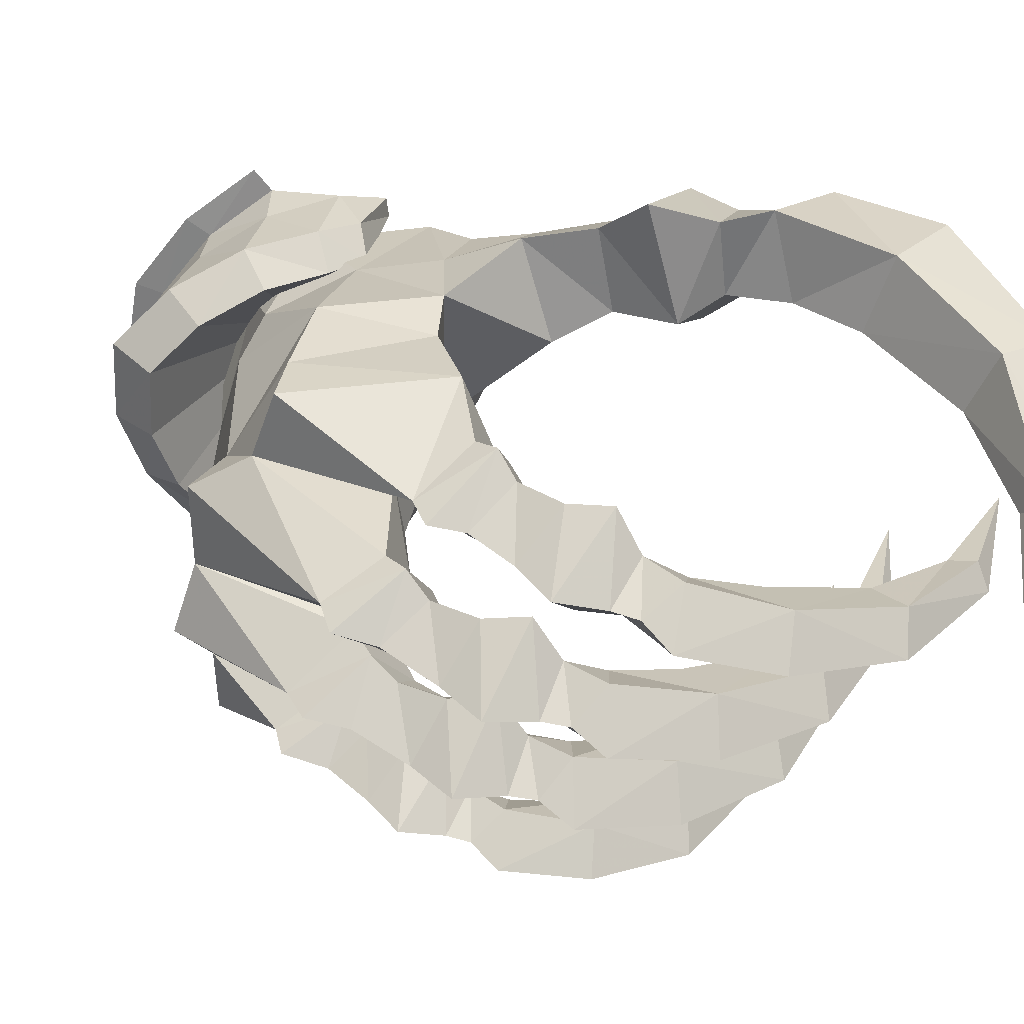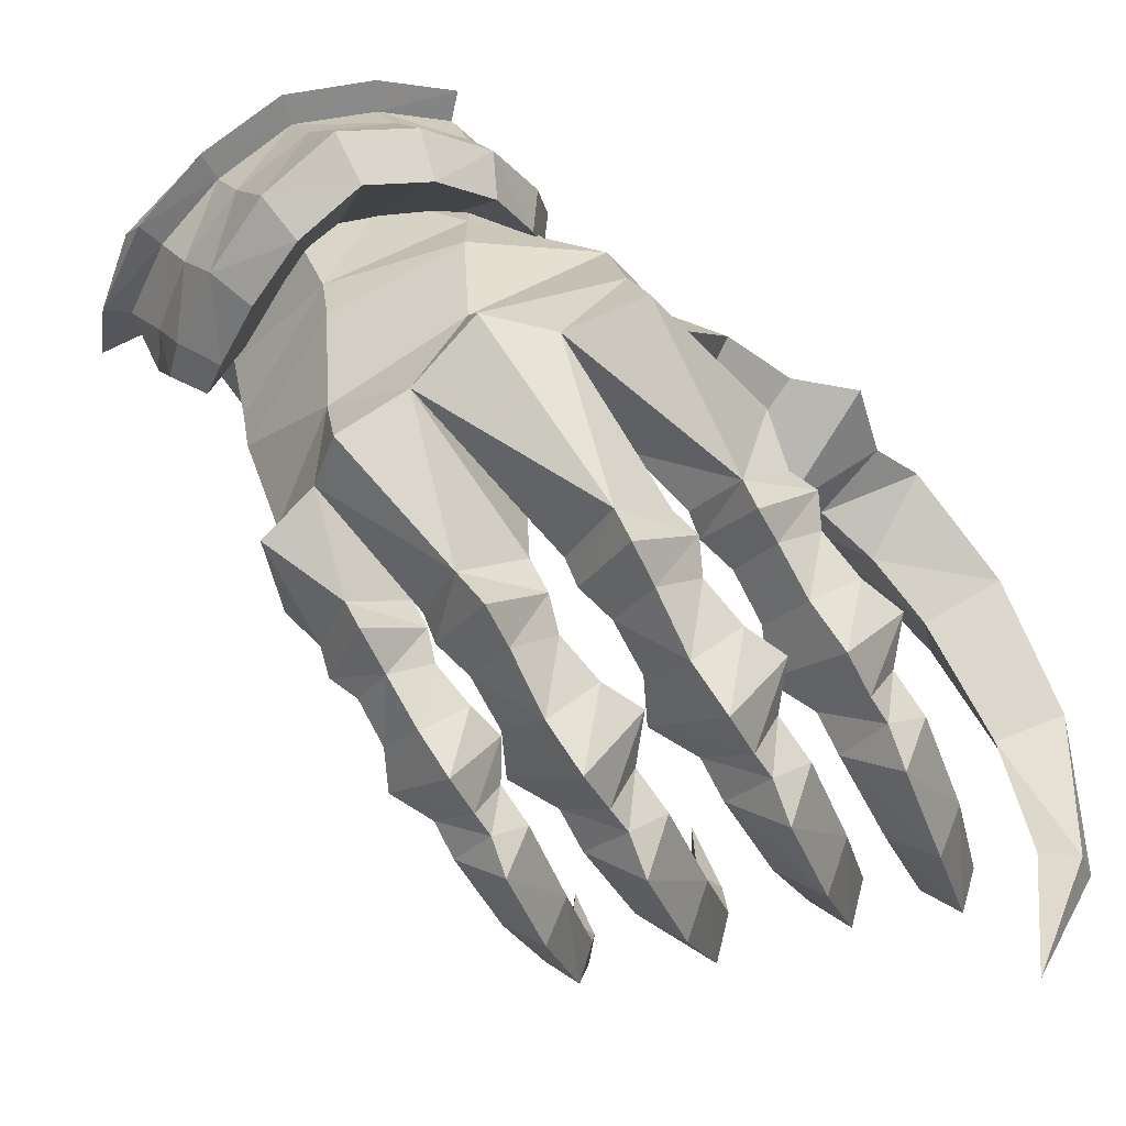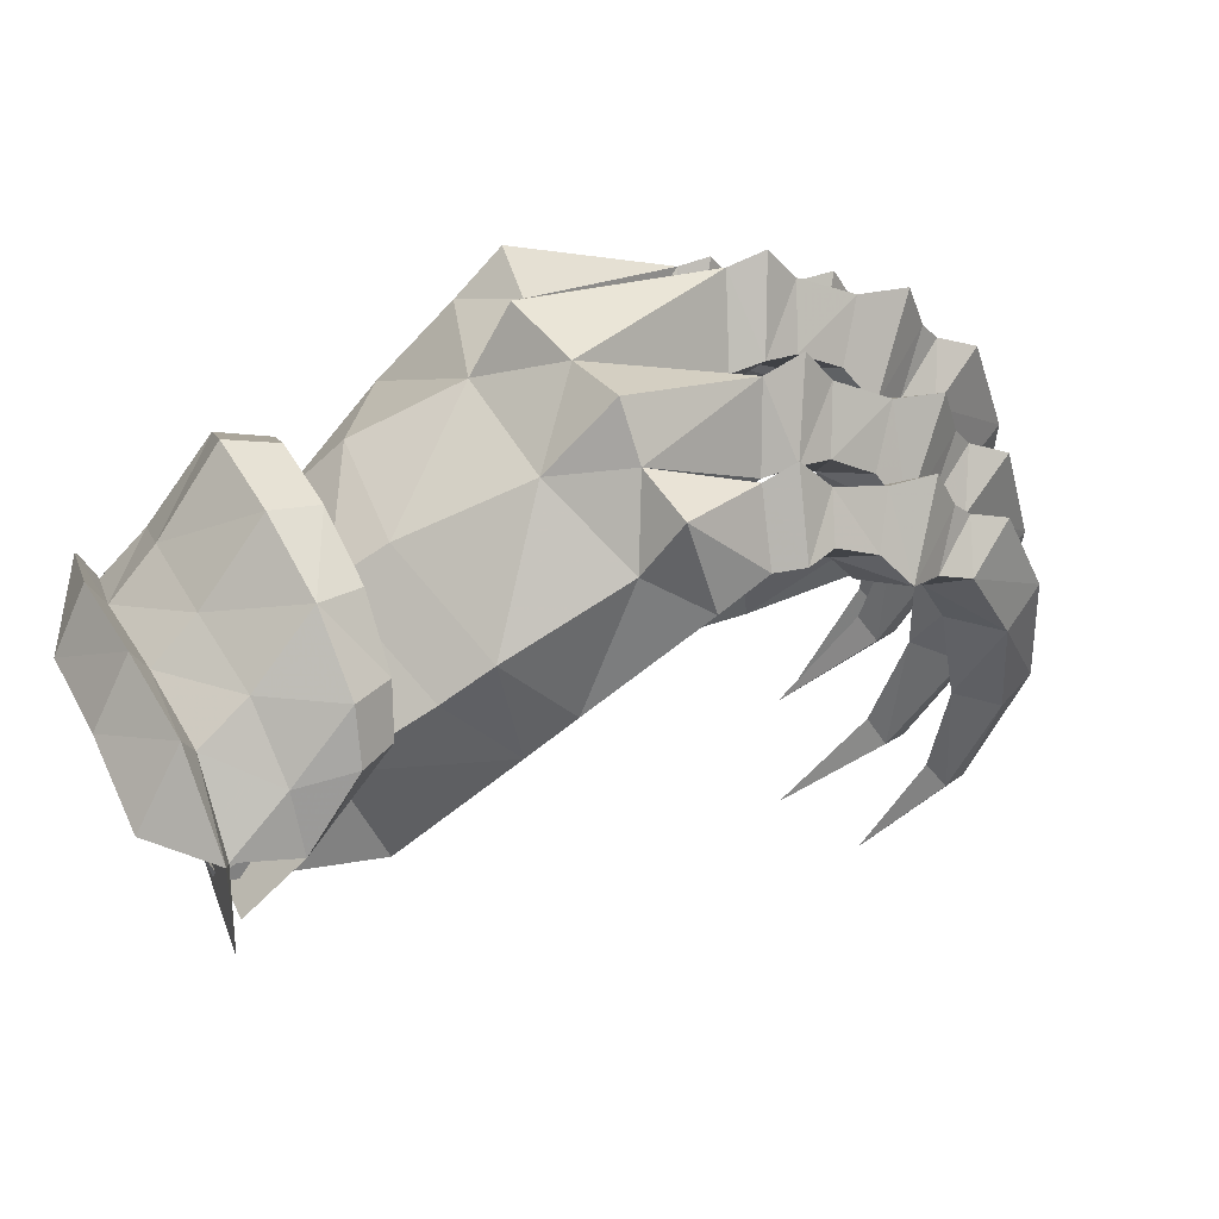
<metadata>
{"format":"obj","ext":"obj","renderer":"f3d","projection":"perspective","resolution":1024,"background":"white","views":[{"elev":-33.1,"azim":-25.6,"up":"+Y"},{"elev":-48.7,"azim":-77.7,"up":"+Y"},{"elev":-48.4,"azim":-65.1,"up":"+Z"}]}
</metadata>
<code>
v 0.05738 0.1919 0.3078
v 0.0117 0.211 0.2858
v -0.01181 0.1843 0.3349
v 0.2811 0.1769 0.3776
v 0.2631 0.2166 0.3381
v 0.141 0.1368 0.3764
v 0.1338 0.1887 0.3299
v 0.02278 0.1484 0.3591
v 0.3913 0.2731 0.3596
v 0.3671 0.2801 0.3373
v 0.4097 0.2451 0.3477
v 0.4594 0.3981 0.3225
v 0.2868 0.1226 0.3598
v 0.1444 0.07262 0.3505
v 0.02001 0.07478 0.3337
v -0.00992 0.1133 0.3237
v -0.03897 0.1237 0.3117
v 0.006496 0.1616 0.254
v 0.2864 0.1622 0.3186
v 0.3976 0.2653 0.324
v 0.03837 0.1288 0.2695
v 0.1553 0.1198 0.2982
v 0.3893 0.2694 0.4925
v 0.388 0.2831 0.4452
v 0.3855 0.1048 0.4277
v 0.3477 0.446 0.5
v 0.3486 0.421 0.4191
v 0.4362 0.2815 0.4987
v 0.4358 0.2741 0.4507
v 0.2566 0.5833 0.4534
v 0.4189 0.4875 0.4991
v 0.4272 0.4484 0.4331
v 0.3587 0.5943 0.3612
v 0.3399 0.666 0.4407
v 0.2643 0.5412 0.3621
v 0.2045 0.5949 0.316
v 0.1473 0.6632 0.3808
v 0.1971 0.725 0.3154
v 0.2457 0.7429 0.358
v 0.2647 0.6751 0.2756
v 0.1444 0.6205 0.2679
v 0.09809 0.6573 0.3416
v 0.1573 0.7369 0.2876
v 0.2003 0.6671 0.2391
v 0.02011 0.1293 0.1948
v -0.02807 0.1406 0.1729
v -0.0469 0.1105 0.2219
v 0.2433 0.1511 0.2646
v 0.219 0.1873 0.2252
v 0.1116 0.08859 0.2634
v 0.09605 0.1386 0.217
v -0.006896 0.08069 0.2461
v 0.3113 0.2669 0.2243
v 0.3363 0.264 0.2466
v 0.383 0.3985 0.2095
v 0.2578 0.09847 0.2468
v 0.359 0.2394 0.2348
v 0.0024 0.00763 0.2207
v -0.03342 0.04072 0.2108
v -0.06378 0.04629 0.1988
v -0.02512 0.09107 0.1411
v 0.3437 0.2573 0.211
v 0.2509 0.1375 0.2057
v 0.1285 0.07416 0.1853
v 0.1254 0.02583 0.2375
v 0.01168 0.06393 0.1565
v -0.08251 0.1714 -0.001942
v -0.1117 0.1926 -0.01676
v -0.1524 0.1573 0.02952
v -0.1066 0.1324 0.0601
v -0.02441 0.1727 0.01803
v -0.1365 0.1362 -0.06169
v -0.1634 0.1602 -0.09003
v -0.1193 0.2214 -0.02898
v -0.08574 0.1078 -0.04214
v -0.03088 0.09644 -0.04936
v 0.04932 0.1224 0.04758
v 0.0006456 0.1313 0.02687
v -0.01668 0.1003 0.0759
v 0.2712 0.1552 0.1186
v 0.2451 0.1902 0.07915
v 0.1427 0.08627 0.1174
v 0.1247 0.1354 0.07095
v 0.02476 0.07251 0.1001
v 0.3333 0.2743 0.07832
v 0.3584 0.2726 0.1006
v 0.3984 0.4092 0.06349
v 0.2883 0.1034 0.1008
v 0.3823 0.2491 0.08874
v 0.1596 0.02427 0.09151
v -0.03036 0.03533 0.05274
v 0.0002423 0.03127 0.06475
v 0.006036 0.08197 -0.004963
v 0.3662 0.2663 0.06503
v 0.2794 0.142 0.05965
v 0.1603 0.07269 0.03925
v 0.04414 0.05669 0.01052
v -0.06323 0.1294 0.0951
v -0.08999 0.02469 0.03946
v -0.09196 0.1419 0.2411
v -0.06128 0.1073 0.09665
v -0.1239 0.03861 0.1855
v -0.1351 0.147 0.2061
v -0.05112 0.2227 0.3541
v -0.09949 0.126 0.2984
v -0.09286 0.2347 0.3191
v -0.1259 0.1777 0.2695
v -0.1324 0.2688 0.2885
v -0.02651 0.1836 0.2096
v -0.07772 0.2063 0.2168
v -0.1701 0.2178 0.2486
v -0.3608 0.3906 0.1648
v -0.2228 0.2566 0.2253
v -0.1793 0.4145 0.2499
v -0.35 0.3697 0.07381
v -0.1974 0.3588 0.112
v -0.1583 0.08532 0.1565
v -0.1797 0.1742 0.1755
v -0.2178 0.1288 0.1356
v -0.2084 0.2039 0.1781
v -0.2766 0.1817 0.1092
v -0.2224 0.2291 0.156
v -0.1648 0.1523 0.08432
v -0.1905 0.1776 0.05598
v -0.2695 0.1391 0.124
v -0.3588 0.3107 -0.07172
v -0.1979 0.2227 0.01002
v -0.1817 0.3042 0.00346
v -0.1267 0.06964 0.01053
v -0.1883 0.1101 -0.01038
v -0.2404 0.1179 -0.02204
v -0.03686 0.09597 -0.1666
v -0.0973 0.04145 -0.08884
v -0.1233 0.08512 -0.1142
v -0.0443 0.04298 -0.07721
v -0.05897 0.1287 -0.04859
v -0.09778 0.1369 -0.07076
v -0.02407 0.09747 -0.05693
v -0.005067 0.1221 -0.09986
v -0.02143 0.1612 -0.1076
v -0.07191 0.1676 -0.1251
v 0.03594 0.1081 -0.08315
v 0.008237 0.06807 -0.03571
v 0.1122 0.06478 -0.02058
v 0.1029 0.1097 -0.06126
v 0.3015 0.203 -0.05481
v 0.323 0.1983 -0.03532
v 0.3753 0.3115 -0.06779
v 0.3407 0.1749 -0.04569
v 0.2323 0.1079 -0.01953
v 0.2404 0.06082 -0.03514
v 0.01006 0.003615 -0.05799
v -0.01832 0.03552 -0.06669
v -0.006758 0.07868 -0.1277
v 0.3289 0.1918 -0.06645
v 0.2377 0.0954 -0.07115
v 0.1256 0.05075 -0.08902
v 0.1188 0.008903 -0.04327
v 0.02298 0.05187 -0.1142
v 0.2142 0.1416 -0.05408
v -0.105 0.4212 -0.2714
v -0.2128 0.456 -0.2887
v -0.09036 0.4868 -0.2861
v -0.1527 0.2552 -0.2509
v -0.2203 0.3059 -0.243
v -0.3142 0.3642 -0.1696
v -0.3536 0.2641 -0.1464
v -0.297 0.5651 0.1108
v -0.2261 0.6877 0.04724
v -0.3072 0.6524 -0.03573
v -0.3377 0.57 -0.02993
v -0.3472 0.4285 -0.02034
v -0.3377 0.4565 0.139
v -0.3977 0.3583 0.002901
v -0.1792 0.5146 0.1825
v -0.1659 0.5856 0.1681
v -0.01589 0.6675 0.2615
v 0.04753 0.7474 0.2016
v -0.08595 0.67 0.2041
v 0.008799 0.6564 0.3355
v 0.1141 0.7806 0.253
v 0.09257 0.6761 0.1557
v 0.1749 0.6686 0.1634
v 0.04008 0.6173 0.1872
v 0.1003 0.5875 0.2327
v -0.06105 0.2678 0.257
v -0.09361 0.2965 0.2361
v -0.146 0.2078 0.1231
v -0.1091 0.1848 0.1441
v -0.05104 0.1832 0.164
v -0.1155 0.1214 0.1039
v -0.1212 0.2448 0.1973
v -0.004013 0.2567 0.277
v -0.3578 0.5674 -0.2959
v -0.3202 0.6534 -0.344
v -0.2793 0.5655 -0.3558
v -0.2588 0.5407 -0.3117
v -0.3282 0.5364 -0.2569
v -0.3864 0.5526 -0.1931
v -0.4239 0.5905 -0.2237
v -0.3765 0.6845 -0.2722
v -0.4173 0.5857 -0.1186
v -0.4594 0.6286 -0.1382
v -0.407 0.7227 -0.1866
v -0.3814 0.7861 -0.2174
v -0.4201 0.6686 -0.06005
v -0.3832 0.6203 -0.05113
v -0.3509 0.7091 0.0009798
v -0.3223 0.6587 -0.0005731
v -0.2516 0.6921 0.02206
v -0.2707 0.7423 0.03113
v -0.2034 0.7284 0.02264
v -0.2165 0.7746 0.03022
v -0.1552 0.8521 -0.03035
v -0.3725 0.7647 -0.1042
v -0.3129 0.8001 -0.03684
v -0.232 0.838 -0.0045
v -0.3531 0.8259 -0.1308
v -0.2998 0.8652 -0.06162
v -0.1862 0.8262 -0.2409
v -0.1663 0.8655 -0.01421
v -0.21 0.5617 -0.3428
v -0.009945 0.6839 -0.2283
v 0.01166 0.7252 -0.1389
v -0.2473 0.7965 -0.04864
v -0.2891 0.7499 -0.1344
v -0.29 0.7075 -0.2325
v -0.05188 0.6494 -0.3172
v -0.1732 0.1964 -0.1011
v -0.1523 0.2773 -0.1139
v -0.1473 0.2433 -0.03732
v -0.1471 0.2987 -0.0552
v -0.1826 0.1856 0.02579
v 0.03766 0 0.07468
v -0.09731 0.2156 -0.1476
v -0.1335 0.1683 -0.2048
v -0.1473 0.2009 -0.2119
v -0.1188 0.2382 -0.1561
v -0.1652 0.2268 -0.1146
v -0.1558 0.3029 0.291
v -0.2125 0.2227 0.2369
v -0.17 0.3232 0.2653
v -0.1425 0.274 0.1689
v -0.1695 0.2869 0.1634
v -0.1985 0.2142 0.04493
v -0.2496 0.1601 -0.04937
v -0.2941 0.2688 -0.1823
v -0.2181 0.1793 -0.1666
v -0.2621 0.2381 -0.243
v -0.2156 0.1415 -0.1511
v -0.1634 0.1281 -0.1378
v -0.1232 0.144 -0.1774
v -0.08292 0.1129 -0.1603
v -0.1567 0.1928 -0.1008
v -0.1343 0.1644 -0.09754
v -0.09447 0.1897 -0.1358
v 0.00275 0.7034 0.008182
v -0.06015 0.5115 -0.1104
v -0.0941 0.5427 7.781e-05
v -0.009818 0.5971 0.1276
v 0.04076 0.6913 0.09469
v -0.07375 0.5004 -0.1895
v -0.08953 0.4545 -0.1085
v -0.1223 0.4699 0.07179
v -0.09606 0.4404 -0.1774
v -0.2011 0.5226 -0.3019
v -0.1864 0.6416 -0.3268
v -0.1204 0.2652 -0.1635
v -0.3001 0.5946 -0.1925
v -0.3106 0.524 -0.1808
v -0.1189 0.8152 0.01436
v -0.1406 0.6876 0.1094
v -0.02956 0.7562 0.1235
v -0.0866 0.7686 0.06727
v -0.1603 0.3866 0.1799
v -0.122 0.3598 0.2111
v -0.1083 0.3404 0.2211
v -0.1598 0.3315 0.05772
v -0.1653 0.2471 0.09158
v -0.146 0.2347 0.1043
v -0.01798 0.7904 -0.03243
v -0.1753 0.7656 -0.4104
v -0.1793 0.7432 -0.4391
v -0.2175 0.763 -0.4004
v -0.3176 0.8254 -0.305
v -0.1459 0.7515 -0.4391
v -0.1647 0.6583 -0.385
v -0.1596 0.7426 -0.5
v -0.2206 0.7215 -0.4427
v -0.1761 0.6665 -0.4197
v -0.2242 0.585 -0.3832
v -0.239 0.7109 -0.4691
v -0.3073 0.7135 -0.3794
v -0.2412 0.6508 -0.3965
v -0.2824 0.7852 -0.437
v -0.3379 0.7099 -0.396
v -0.3297 0.8764 -0.04745
v -0.3873 0.8343 -0.1241
v -0.3666 0.8504 -0.2483
v -0.4168 0.7907 -0.2189
v -0.3573 0.7434 -0.3036
v -0.3919 0.7439 -0.3132
v -0.3402 0.8092 -0.3455
f 1 2 3
f 4 5 6
f 6 7 1
f 8 6 1
f 8 1 3
f 4 9 10
f 9 11 12
f 13 11 4
f 4 6 13
f 6 14 13
f 8 15 6
f 8 16 15
f 16 8 3
f 17 16 3
f 17 18 16
f 19 20 11
f 13 19 11
f 16 21 15
f 18 21 16
f 7 5 22
f 7 22 1
f 18 2 1
f 23 24 25
f 23 26 27
f 26 23 28
f 28 23 25
f 29 28 25
f 30 26 31
f 28 29 32
f 27 32 24
f 33 34 31
f 27 35 33
f 27 26 35
f 26 30 35
f 35 30 36
f 30 37 36
f 38 37 39
f 40 38 39
f 40 33 35
f 36 40 35
f 41 36 37
f 42 41 37
f 42 37 43
f 37 38 43
f 43 38 44
f 38 40 44
f 40 36 44
f 36 41 44
f 45 46 47
f 48 49 50
f 49 51 50
f 52 50 45
f 52 45 47
f 49 48 53
f 48 54 53
f 53 54 55
f 56 57 48
f 48 50 56
f 52 58 50
f 52 59 58
f 59 52 47
f 60 59 47
f 60 61 59
f 62 53 55
f 56 63 57
f 64 63 56
f 65 64 56
f 59 66 58
f 61 66 59
f 53 62 49
f 62 63 49
f 49 63 64
f 51 49 64
f 51 64 45
f 64 66 45
f 61 46 45
f 67 68 69
f 67 70 71
f 72 73 74
f 67 75 72
f 75 67 76
f 67 71 76
f 77 78 79
f 80 81 82
f 81 83 82
f 77 84 83
f 81 80 85
f 80 86 85
f 85 86 87
f 88 89 80
f 80 82 88
f 82 90 88
f 91 92 79
f 91 93 92
f 94 85 87
f 88 95 89
f 90 96 88
f 97 96 90
f 85 94 81
f 94 95 81
f 81 95 96
f 83 81 96
f 83 96 77
f 97 93 77
f 91 79 98
f 91 99 76
f 99 91 98
f 60 47 100
f 61 60 101
f 60 102 101
f 100 103 102
f 17 3 104
f 105 17 104
f 104 106 105
f 106 107 105
f 106 108 107
f 18 17 109
f 17 105 109
f 109 105 107
f 110 109 107
f 110 107 111
f 112 113 114
f 115 113 112
f 115 116 113
f 101 102 117
f 103 117 102
f 103 118 117
f 118 119 117
f 118 120 119
f 115 121 122
f 117 119 123
f 123 119 124
f 119 125 124
f 126 127 128
f 75 76 129
f 75 129 72
f 129 130 72
f 72 130 73
f 130 131 73
f 132 133 134
f 135 133 132
f 136 137 133
f 133 135 136
f 135 138 136
f 136 138 139
f 136 140 141
f 132 140 139
f 142 139 138
f 143 144 145
f 142 143 145
f 143 142 138
f 146 147 148
f 147 149 148
f 149 147 150
f 151 149 150
f 143 152 144
f 143 153 152
f 153 143 138
f 135 153 138
f 135 154 153
f 155 146 148
f 149 155 148
f 156 155 149
f 151 156 149
f 157 156 151
f 158 157 151
f 153 159 152
f 146 155 160
f 155 156 160
f 145 160 157
f 145 157 142
f 157 159 142
f 161 162 163
f 161 164 165
f 126 166 167
f 168 169 170
f 168 171 172
f 115 173 172
f 115 172 174
f 168 175 176
f 112 173 115
f 177 178 179
f 177 180 178
f 180 181 178
f 180 42 181
f 42 43 181
f 182 178 181
f 183 182 181
f 43 44 183
f 184 177 179
f 177 184 185
f 184 182 185
f 182 183 185
f 185 183 41
f 183 44 41
f 180 177 185
f 180 185 42
f 185 41 42
f 186 187 108
f 106 186 108
f 118 188 120
f 189 188 118
f 103 189 118
f 189 103 190
f 103 100 190
f 100 47 190
f 47 46 190
f 189 191 123
f 189 190 101
f 101 190 46
f 61 101 46
f 186 110 192
f 110 186 109
f 186 193 109
f 186 106 193
f 106 104 193
f 104 3 193
f 3 2 193
f 109 193 2
f 18 109 2
f 194 195 196
f 197 198 194
f 198 199 194
f 200 201 194
f 199 200 194
f 199 202 200
f 202 203 200
f 204 205 201
f 204 201 200
f 203 204 200
f 203 206 204
f 203 202 206
f 202 207 206
f 206 207 208
f 207 209 208
f 209 210 208
f 210 211 208
f 210 212 211
f 212 213 211
f 212 214 213
f 204 215 205
f 206 215 204
f 206 208 215
f 208 216 215
f 208 211 216
f 211 217 216
f 217 211 213
f 215 218 205
f 215 216 218
f 216 219 218
f 216 217 219
f 217 220 219
f 217 221 220
f 220 210 212
f 210 209 220
f 220 207 209
f 207 202 220
f 202 199 220
f 199 198 220
f 198 197 220
f 197 222 220
f 223 220 224
f 225 220 226
f 226 220 227
f 5 7 6
f 223 228 220
f 5 4 10
f 10 9 12
f 11 9 4
f 15 14 6
f 20 10 12
f 11 20 12
f 22 19 13
f 14 22 13
f 21 22 14
f 15 21 14
f 10 20 5
f 20 19 5
f 5 19 22
f 22 21 1
f 21 18 1
f 24 23 27
f 24 29 25
f 31 26 28
f 31 28 32
f 32 29 24
f 32 33 31
f 32 27 33
f 39 37 30
f 39 34 40
f 50 51 45
f 54 57 55
f 57 54 48
f 50 65 56
f 58 65 50
f 57 62 55
f 63 62 57
f 66 64 65
f 58 66 65
f 66 61 45
f 229 230 231
f 230 232 231
f 232 128 231
f 128 127 231
f 74 73 229
f 231 74 229
f 74 231 127
f 233 74 127
f 68 74 233
f 69 68 233
f 70 67 69
f 70 98 71
f 79 78 71
f 68 72 74
f 68 67 72
f 76 71 78
f 93 76 78
f 84 82 83
f 84 77 79
f 86 89 87
f 89 86 80
f 234 90 82
f 84 234 82
f 84 92 234
f 92 84 79
f 89 94 87
f 95 94 89
f 96 95 88
f 234 97 90
f 92 97 234
f 93 97 92
f 96 97 77
f 93 78 77
f 235 236 237
f 238 235 237
f 235 238 239
f 93 91 76
f 102 60 100
f 108 111 107
f 108 240 111
f 240 241 111
f 241 240 113
f 240 242 113
f 113 242 114
f 192 110 111
f 192 111 243
f 111 241 243
f 241 113 243
f 113 244 243
f 116 244 113
f 116 115 122
f 191 101 117
f 120 125 119
f 125 120 121
f 120 122 121
f 191 117 123
f 125 121 124
f 121 245 124
f 121 126 245
f 245 126 128
f 76 99 129
f 70 129 99
f 70 69 129
f 69 130 129
f 69 233 130
f 233 131 130
f 131 233 246
f 233 127 246
f 246 127 126
f 167 246 126
f 247 246 167
f 131 246 73
f 246 229 73
f 247 229 246
f 230 229 247
f 247 239 230
f 248 239 247
f 249 248 247
f 248 249 237
f 248 237 236
f 154 135 132
f 250 248 236
f 251 250 236
f 252 251 236
f 252 253 251
f 253 134 251
f 253 132 134
f 254 235 239
f 254 239 248
f 250 254 248
f 254 250 251
f 255 254 251
f 255 251 134
f 137 255 134
f 137 134 133
f 256 235 254
f 255 256 254
f 141 256 255
f 137 141 255
f 137 136 141
f 140 136 139
f 252 236 235
f 256 252 235
f 256 141 252
f 141 253 252
f 253 141 132
f 141 140 132
f 154 132 139
f 150 160 144
f 160 145 144
f 160 150 146
f 150 147 146
f 150 144 151
f 144 158 151
f 152 158 144
f 159 157 158
f 152 159 158
f 154 159 153
f 160 156 157
f 159 154 142
f 154 139 142
f 224 257 258
f 259 257 260
f 260 261 184
f 261 182 184
f 224 258 223
f 258 262 223
f 258 263 262
f 259 176 264
f 176 259 260
f 179 176 260
f 260 184 179
f 223 262 228
f 262 163 228
f 163 262 161
f 262 265 161
f 163 266 267
f 162 266 163
f 162 161 165
f 268 164 161
f 268 161 265
f 268 265 263
f 269 266 270
f 266 162 270
f 270 162 166
f 162 165 166
f 247 166 165
f 247 165 249
f 249 165 164
f 249 164 237
f 164 268 237
f 226 227 269
f 170 226 269
f 171 170 269
f 270 171 269
f 171 270 172
f 270 166 172
f 166 126 172
f 167 166 247
f 226 170 225
f 170 169 225
f 171 168 170
f 173 168 172
f 225 169 271
f 176 272 169
f 114 175 173
f 114 173 112
f 273 274 272
f 179 273 272
f 176 179 272
f 273 261 257
f 273 178 261
f 178 273 179
f 178 182 261
f 181 43 183
f 268 238 237
f 268 230 238
f 268 263 230
f 232 230 263
f 232 263 128
f 128 263 264
f 230 239 238
f 176 175 264
f 275 114 276
f 114 242 276
f 277 276 242
f 240 277 242
f 244 116 275
f 276 244 275
f 243 244 276
f 277 243 276
f 277 187 243
f 187 277 240
f 108 187 240
f 278 264 116
f 279 278 116
f 122 279 116
f 280 279 122
f 120 280 122
f 188 280 120
f 278 128 264
f 128 278 279
f 245 128 279
f 279 280 245
f 280 124 245
f 280 188 124
f 188 123 124
f 188 189 123
f 191 189 101
f 187 192 243
f 187 186 192
f 175 114 275
f 175 275 264
f 274 273 257
f 257 281 274
f 281 271 274
f 272 274 271
f 175 168 173
f 169 168 176
f 169 272 271
f 174 172 126
f 227 267 269
f 267 266 269
f 228 163 267
f 263 265 262
f 263 258 259
f 257 261 260
f 257 259 258
f 257 224 281
f 174 126 121
f 174 121 115
f 98 70 99
f 98 79 71
f 34 33 40
f 34 30 31
f 34 39 30
f 282 283 220
f 282 220 228
f 267 282 228
f 283 284 220
f 283 282 284
f 284 282 267
f 267 227 284
f 220 284 285
f 227 285 284
f 220 285 227
f 271 220 225
f 271 281 220
f 281 224 220
f 220 286 287
f 220 287 222
f 220 212 214
f 288 220 289
f 220 290 289
f 220 286 290
f 286 287 290
f 290 287 291
f 287 222 291
f 292 220 288
f 292 288 289
f 292 289 293
f 289 294 293
f 290 294 289
f 294 290 291
f 196 294 291
f 291 222 196
f 222 197 196
f 295 220 292
f 296 295 292
f 296 292 293
f 220 297 219
f 219 297 218
f 297 298 218
f 220 298 297
f 220 299 298
f 218 298 205
f 298 300 205
f 299 300 298
f 214 220 221
f 214 221 213
f 221 217 213
f 205 301 201
f 302 301 205
f 300 302 205
f 201 195 194
f 195 201 301
f 293 195 301
f 296 293 301
f 302 296 301
f 302 303 296
f 299 303 302
f 300 299 302
f 196 197 194
f 195 294 196
f 294 195 293
f 299 220 303
f 303 220 295
f 303 295 296
f 264 263 259
f 264 275 116

</code>
